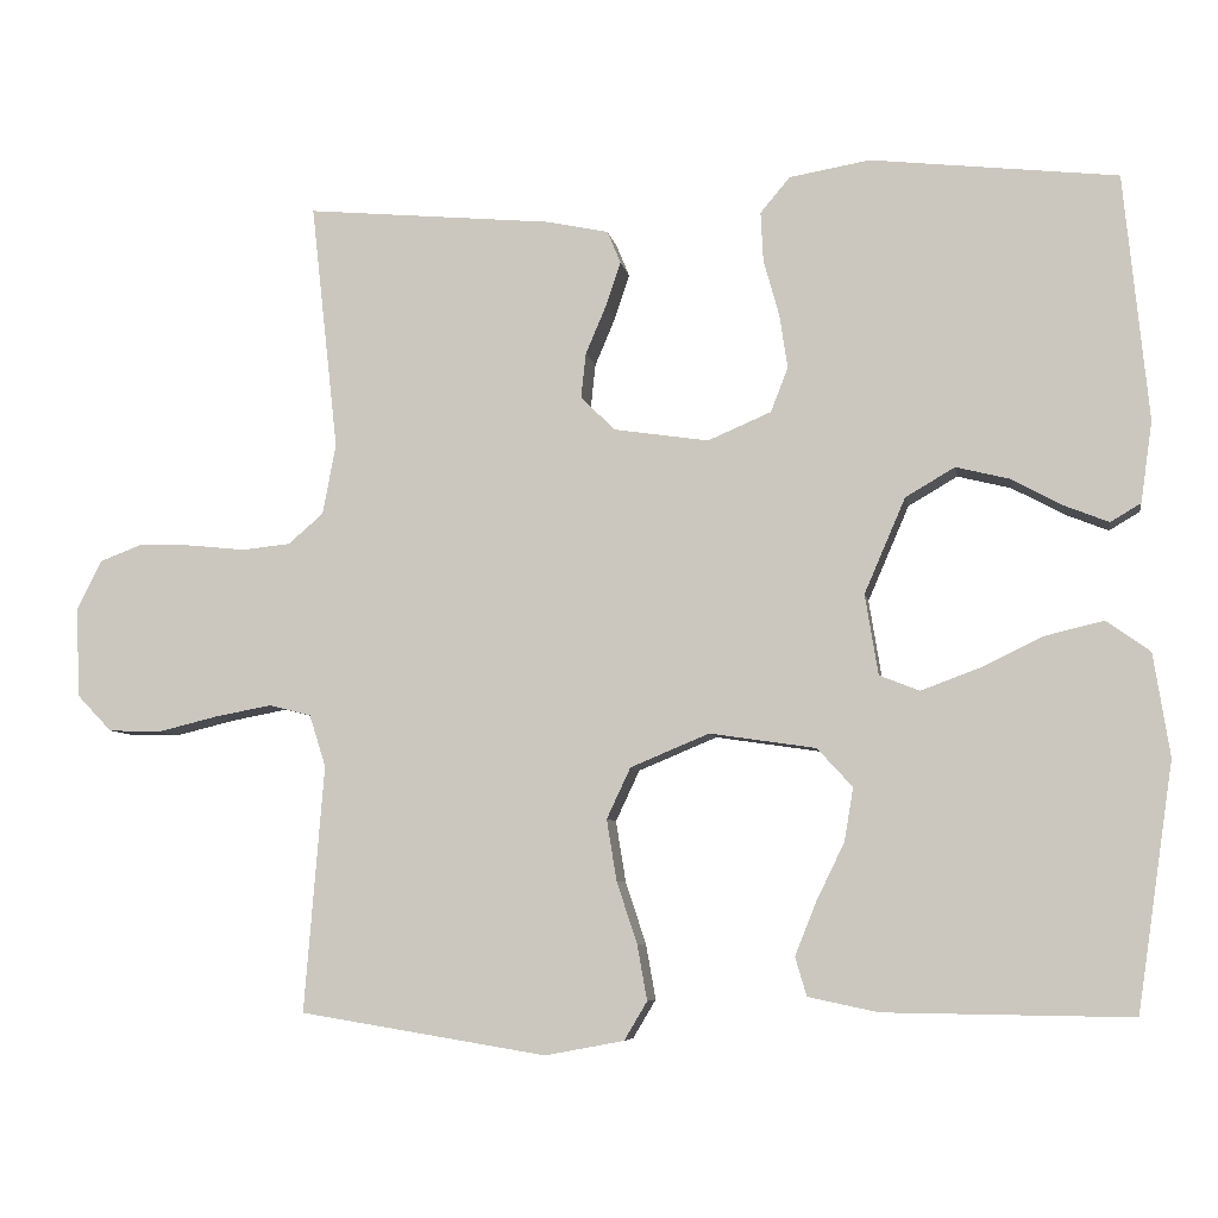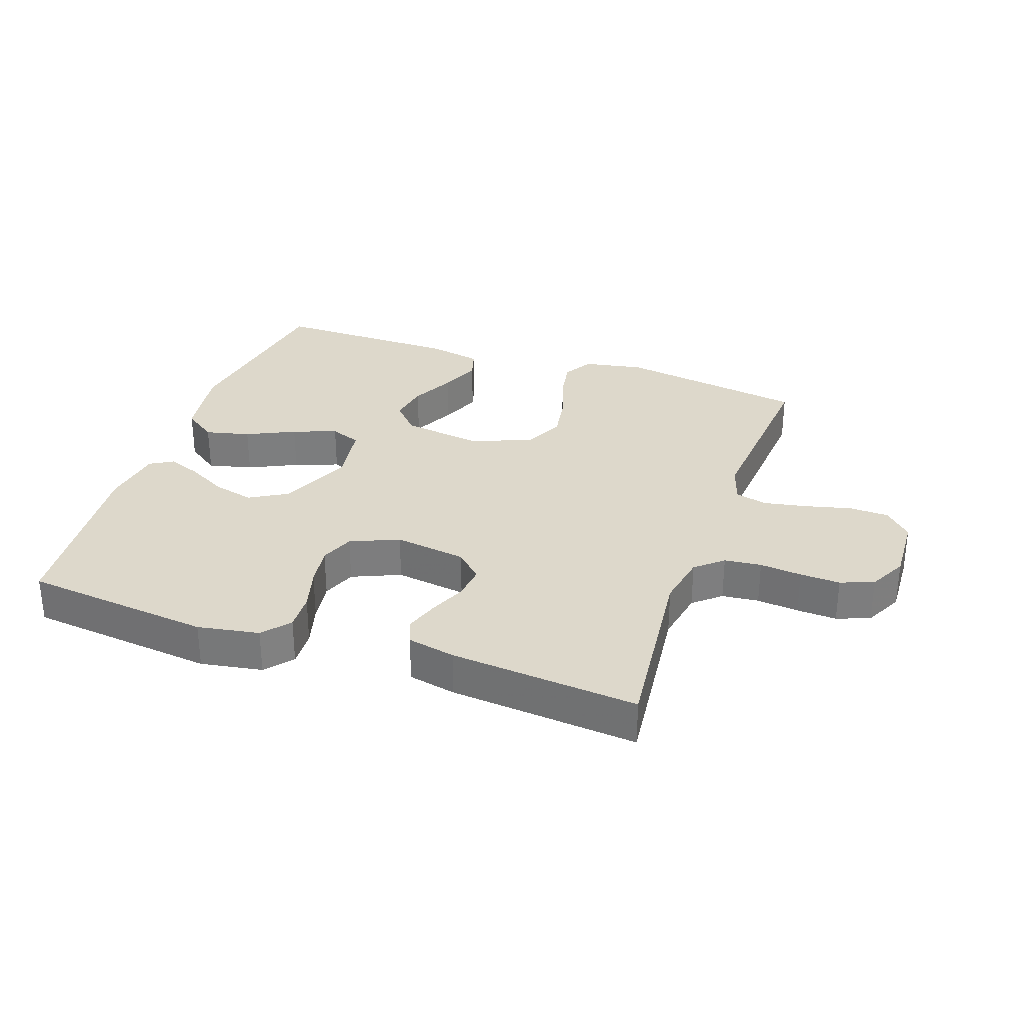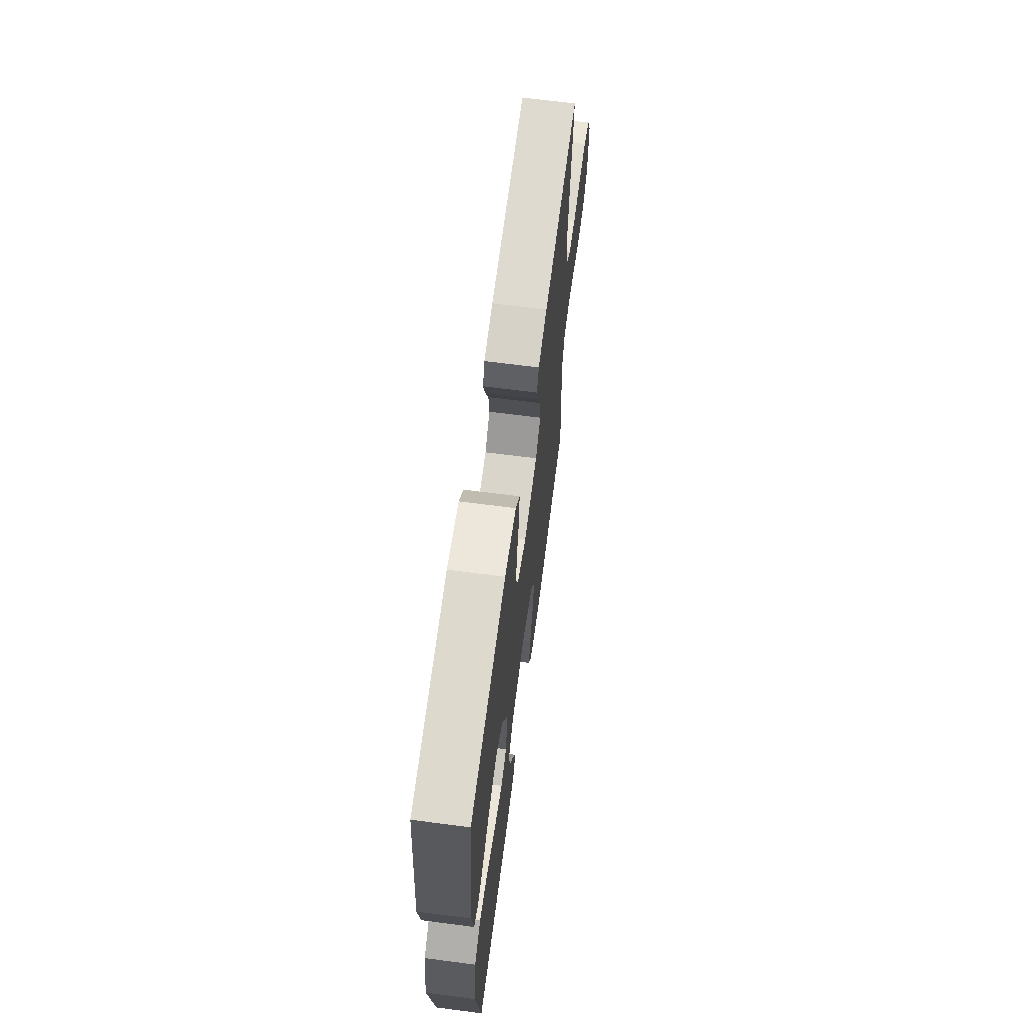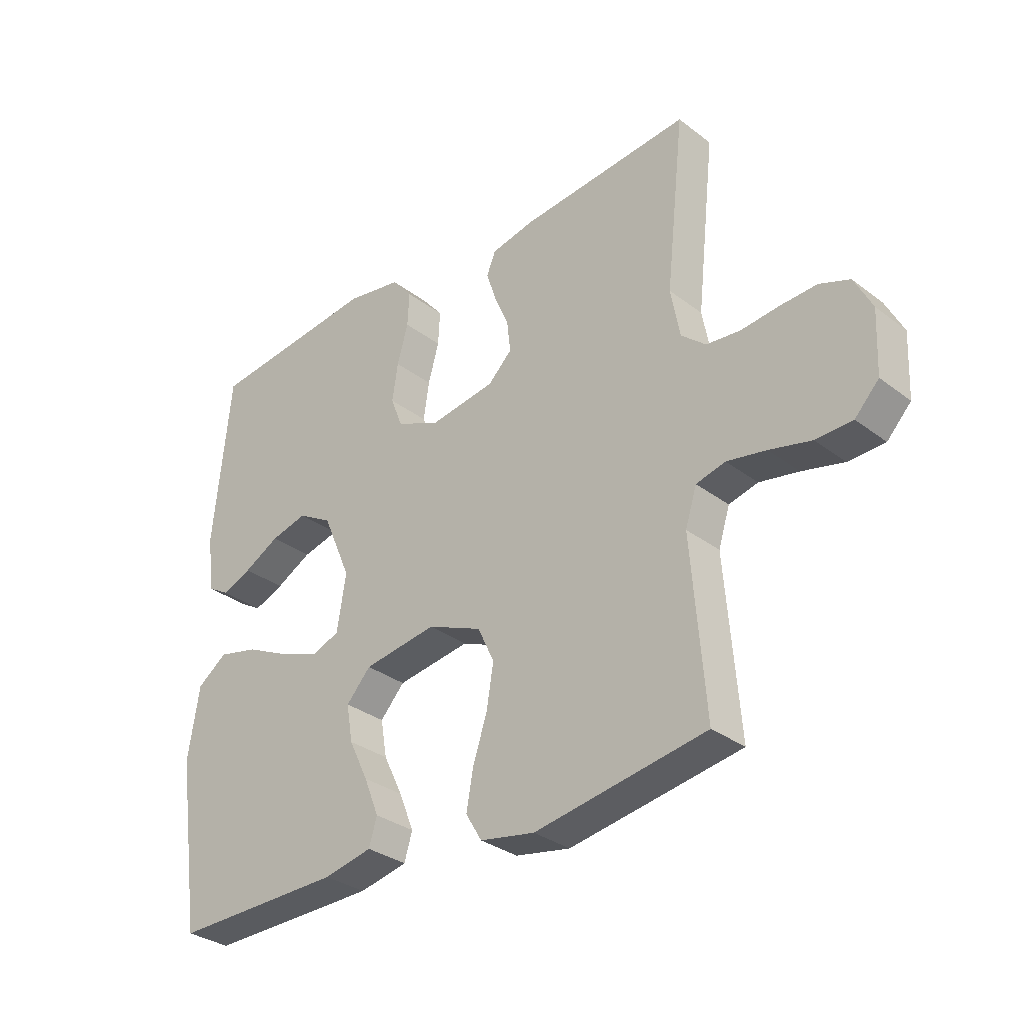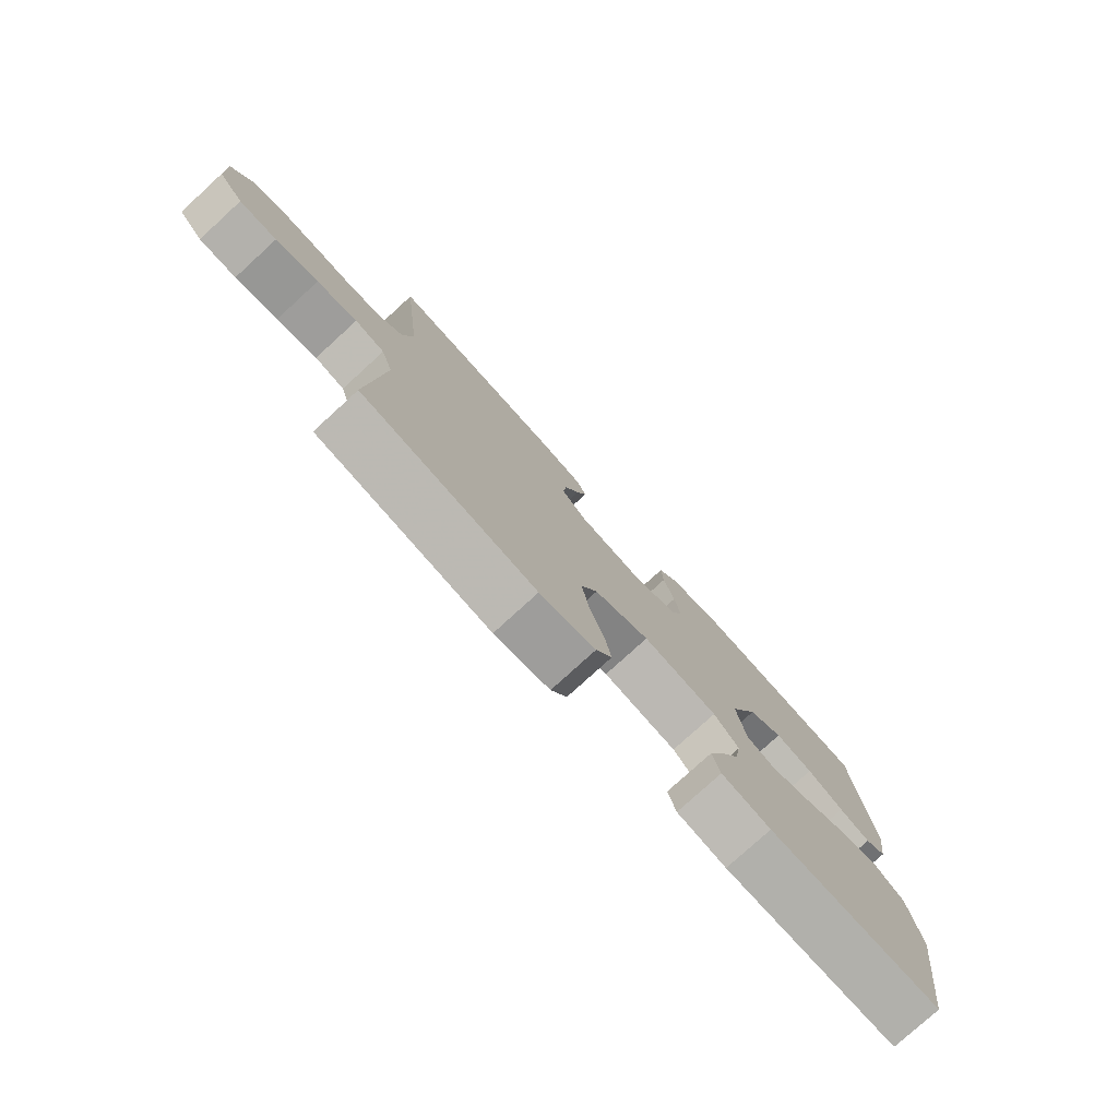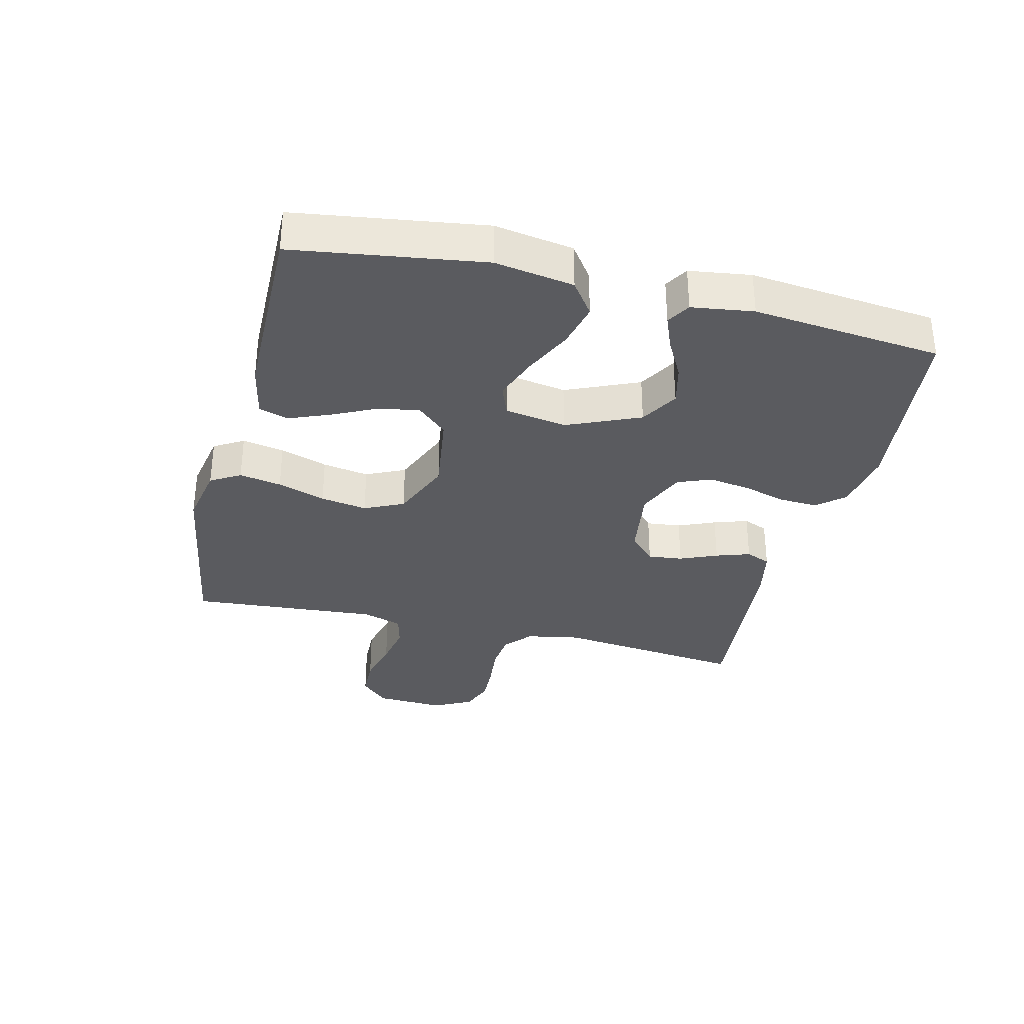
<metadata>
{"format":"obj","ext":"obj","renderer":"f3d","projection":"perspective","resolution":1024,"background":"white","views":[{"elev":-6.6,"azim":-170.6,"up":"+Z"},{"elev":31.1,"azim":19.2,"up":"+Y"},{"elev":65.6,"azim":-82.5,"up":"+Z"},{"elev":-31.9,"azim":43.2,"up":"+Z"},{"elev":-78.0,"azim":132.4,"up":"+Z"},{"elev":-33.4,"azim":-103.8,"up":"+Y"}]}
</metadata>
<code>
v -0.5 0.07 -0.5
v -0.544 0.07 -0.2
v -0.524 0.07 -0.075
v -0.471 0.07 -0.037
v -0.4 0.07 -0.054
v -0.323 0.07 -0.091
v -0.253 0.07 -0.117
v -0.204 0.07 -0.098
v -0.188 0.07 0
v -0.238 0.07 0.116
v -0.298 0.07 0.151
v -0.363 0.07 0.135
v -0.426 0.07 0.101
v -0.479 0.07 0.08
v -0.516 0.07 0.102
v -0.53 0.07 0.2
v -0.5 0.07 0.5
v -0.2 0.07 0.533
v -0.102 0.07 0.516
v -0.066 0.07 0.473
v -0.069 0.07 0.413
v -0.088 0.07 0.345
v -0.098 0.07 0.279
v -0.077 0.07 0.225
v 0 0.07 0.192
v 0.115 0.07 0.209
v 0.157 0.07 0.25
v 0.151 0.07 0.305
v 0.126 0.07 0.364
v 0.108 0.07 0.418
v 0.124 0.07 0.457
v 0.2 0.07 0.473
v 0.5 0.07 0.5
v 0.467 0.07 0.2
v 0.483 0.07 0.114
v 0.526 0.07 0.077
v 0.585 0.07 0.071
v 0.652 0.07 0.078
v 0.716 0.07 0.081
v 0.769 0.07 0.061
v 0.8 0.07 0
v 0.795 0.07 -0.109
v 0.753 0.07 -0.153
v 0.689 0.07 -0.155
v 0.616 0.07 -0.137
v 0.547 0.07 -0.124
v 0.496 0.07 -0.137
v 0.476 0.07 -0.2
v 0.5 0.07 -0.5
v 0.2 0.07 -0.549
v 0.104 0.07 -0.531
v 0.076 0.07 -0.484
v 0.088 0.07 -0.417
v 0.113 0.07 -0.341
v 0.125 0.07 -0.267
v 0.096 0.07 -0.205
v 0 0.07 -0.165
v -0.129 0.07 -0.184
v -0.172 0.07 -0.231
v -0.161 0.07 -0.296
v -0.127 0.07 -0.366
v -0.101 0.07 -0.431
v -0.115 0.07 -0.478
v -0.2 0.07 -0.496
v -0.5 0 -0.5
v -0.544 0 -0.2
v -0.524 0 -0.075
v -0.471 0 -0.037
v -0.4 0 -0.054
v -0.323 0 -0.091
v -0.253 0 -0.117
v -0.204 0 -0.098
v -0.188 0 0
v -0.238 0 0.116
v -0.298 0 0.151
v -0.363 0 0.135
v -0.426 0 0.101
v -0.479 0 0.08
v -0.516 0 0.102
v -0.53 0 0.2
v -0.5 0 0.5
v -0.2 0 0.533
v -0.102 0 0.516
v -0.066 0 0.473
v -0.069 0 0.413
v -0.088 0 0.345
v -0.098 0 0.279
v -0.077 0 0.225
v 0 0 0.192
v 0.115 0 0.209
v 0.157 0 0.25
v 0.151 0 0.305
v 0.126 0 0.364
v 0.108 0 0.418
v 0.124 0 0.457
v 0.2 0 0.473
v 0.5 0 0.5
v 0.467 0 0.2
v 0.483 0 0.114
v 0.526 0 0.077
v 0.585 0 0.071
v 0.652 0 0.078
v 0.716 0 0.081
v 0.769 0 0.061
v 0.8 0 0
v 0.795 0 -0.109
v 0.753 0 -0.153
v 0.689 0 -0.155
v 0.616 0 -0.137
v 0.547 0 -0.124
v 0.496 0 -0.137
v 0.476 0 -0.2
v 0.5 0 -0.5
v 0.2 0 -0.549
v 0.104 0 -0.531
v 0.076 0 -0.484
v 0.088 0 -0.417
v 0.113 0 -0.341
v 0.125 0 -0.267
v 0.096 0 -0.205
v 0 0 -0.165
v -0.129 0 -0.184
v -0.172 0 -0.231
v -0.161 0 -0.296
v -0.127 0 -0.366
v -0.101 0 -0.431
v -0.115 0 -0.478
v -0.2 0 -0.496
f 60 61 62 63
f 60 63 64 1
f 51 52 53 54
f 51 54 55
f 48 49 50 51
f 47 48 51 55
f 42 43 44 45
f 42 45 46
f 41 42 46
f 40 41 46 47
f 37 38 39 40
f 31 32 33 34
f 31 34 35
f 28 29 30 31
f 28 31 35
f 27 28 35 36
f 19 20 21 22
f 19 22 23
f 18 19 23
f 17 18 23 24
f 15 16 17 24
f 12 13 14 15
f 11 12 15 24
f 3 4 5 6
f 3 6 7
f 2 3 7
f 59 60 1 2
f 58 59 2 7
f 57 58 7 8
f 40 47 55 56
f 37 40 56 57
f 36 37 57 8
f 26 27 36
f 25 26 36 8
f 10 11 24 25
f 9 10 25
f 8 9 25
f 127 126 125 124
f 65 128 127 124
f 118 117 116 115
f 119 118 115
f 115 114 113 112
f 119 115 112 111
f 109 108 107 106
f 110 109 106
f 110 106 105
f 111 110 105 104
f 104 103 102 101
f 98 97 96 95
f 99 98 95
f 95 94 93 92
f 99 95 92
f 100 99 92 91
f 86 85 84 83
f 87 86 83
f 87 83 82
f 88 87 82 81
f 88 81 80 79
f 79 78 77 76
f 88 79 76 75
f 70 69 68 67
f 71 70 67
f 71 67 66
f 66 65 124 123
f 71 66 123 122
f 72 71 122 121
f 120 119 111 104
f 121 120 104 101
f 72 121 101 100
f 100 91 90
f 72 100 90 89
f 89 88 75 74
f 89 74 73
f 89 73 72
f 1 65 66 2
f 2 66 67 3
f 3 67 68 4
f 4 68 69 5
f 5 69 70 6
f 6 70 71 7
f 7 71 72 8
f 8 72 73 9
f 9 73 74 10
f 10 74 75 11
f 11 75 76 12
f 12 76 77 13
f 13 77 78 14
f 14 78 79 15
f 15 79 80 16
f 16 80 81 17
f 17 81 82 18
f 18 82 83 19
f 19 83 84 20
f 20 84 85 21
f 21 85 86 22
f 22 86 87 23
f 23 87 88 24
f 24 88 89 25
f 25 89 90 26
f 26 90 91 27
f 27 91 92 28
f 28 92 93 29
f 29 93 94 30
f 30 94 95 31
f 31 95 96 32
f 32 96 97 33
f 33 97 98 34
f 34 98 99 35
f 35 99 100 36
f 36 100 101 37
f 37 101 102 38
f 38 102 103 39
f 39 103 104 40
f 40 104 105 41
f 41 105 106 42
f 42 106 107 43
f 43 107 108 44
f 44 108 109 45
f 45 109 110 46
f 46 110 111 47
f 47 111 112 48
f 48 112 113 49
f 49 113 114 50
f 50 114 115 51
f 51 115 116 52
f 52 116 117 53
f 53 117 118 54
f 54 118 119 55
f 55 119 120 56
f 56 120 121 57
f 57 121 122 58
f 58 122 123 59
f 59 123 124 60
f 60 124 125 61
f 61 125 126 62
f 62 126 127 63
f 63 127 128 64
f 64 128 65 1

</code>
